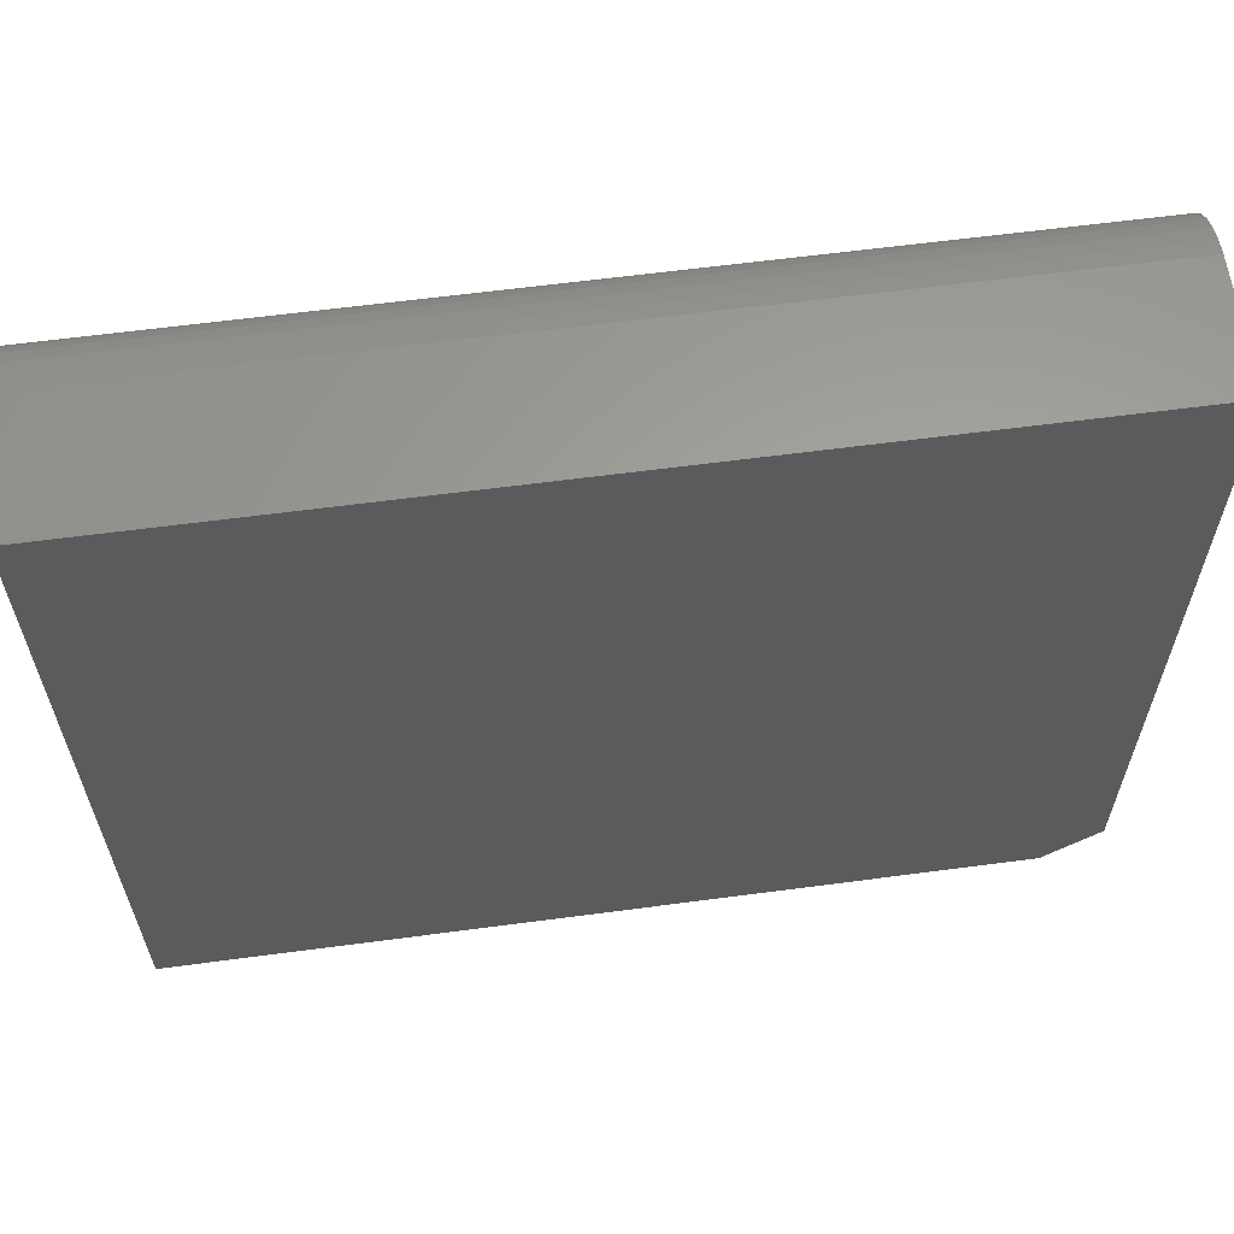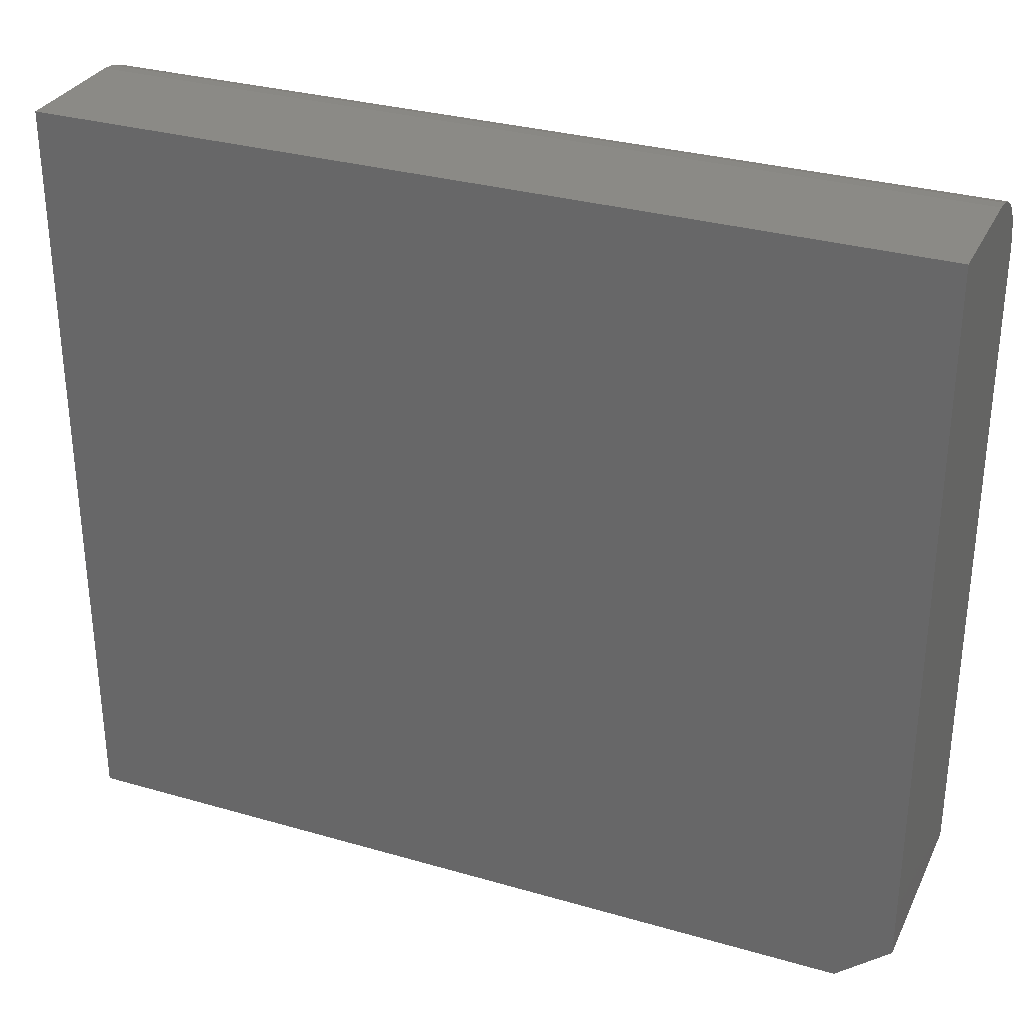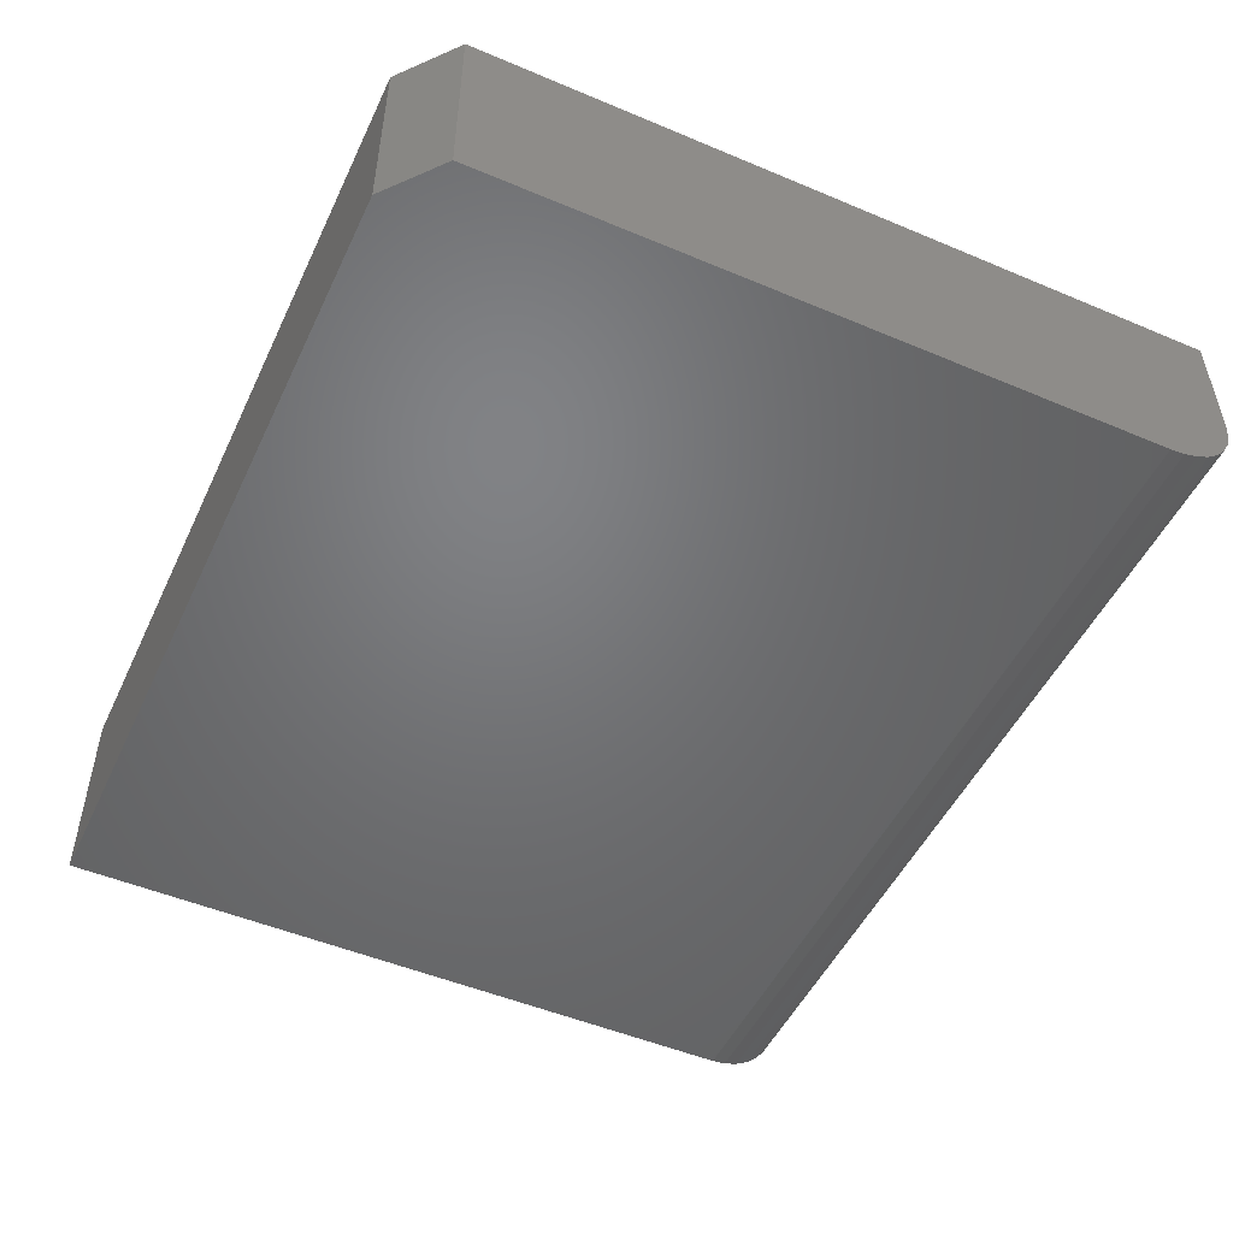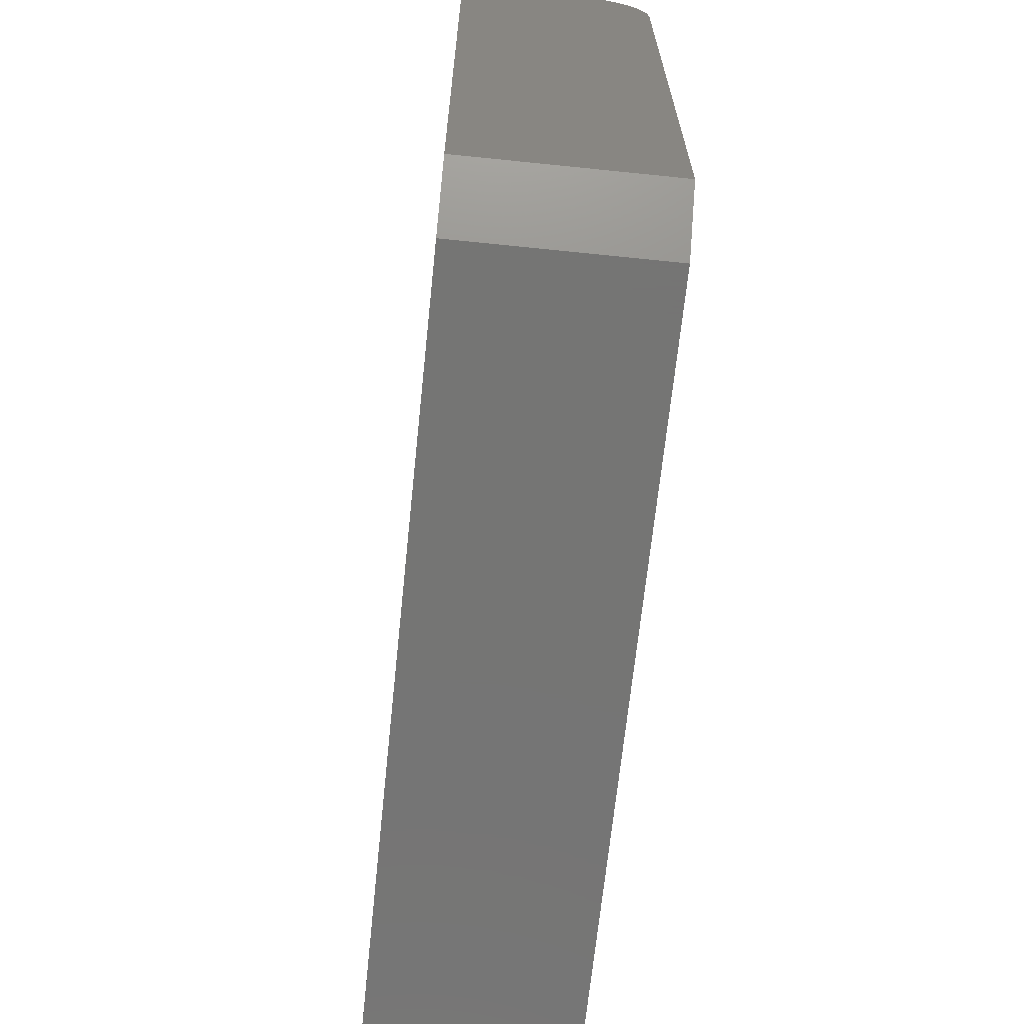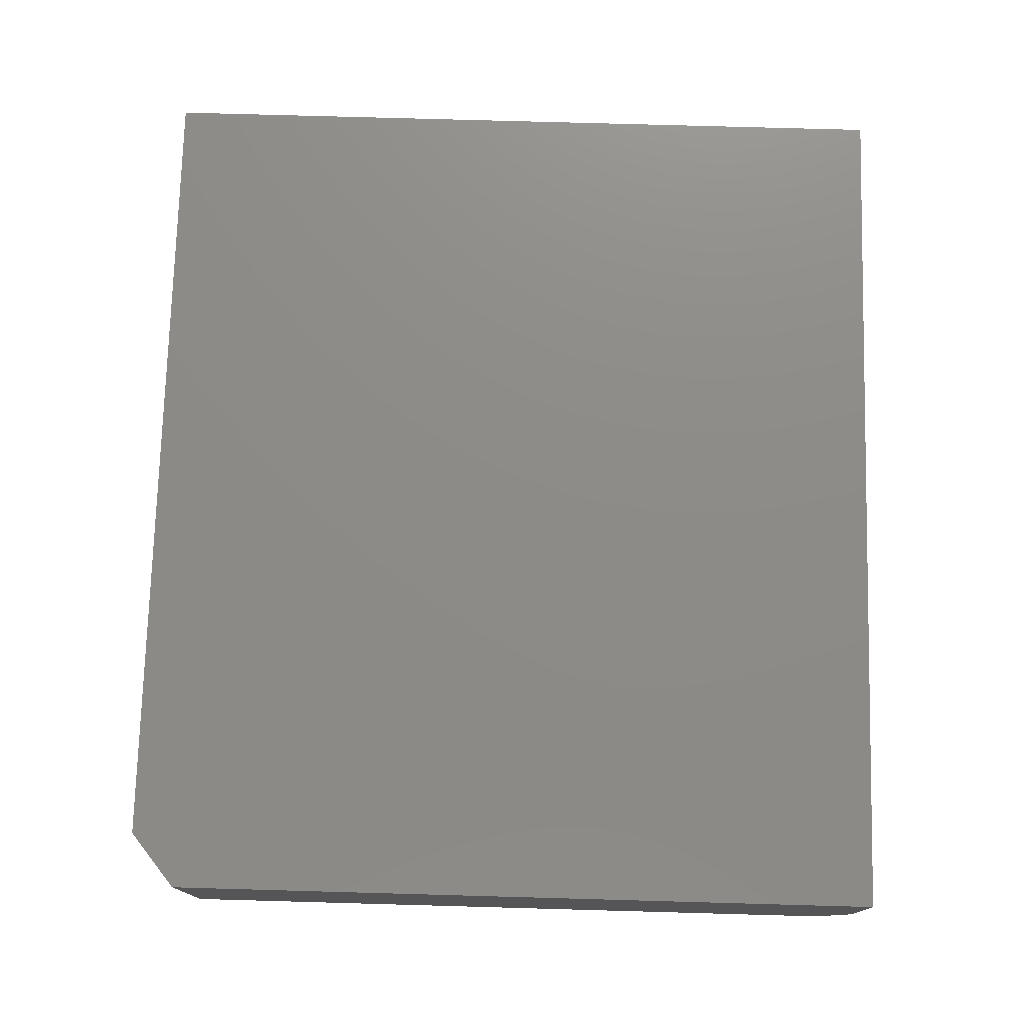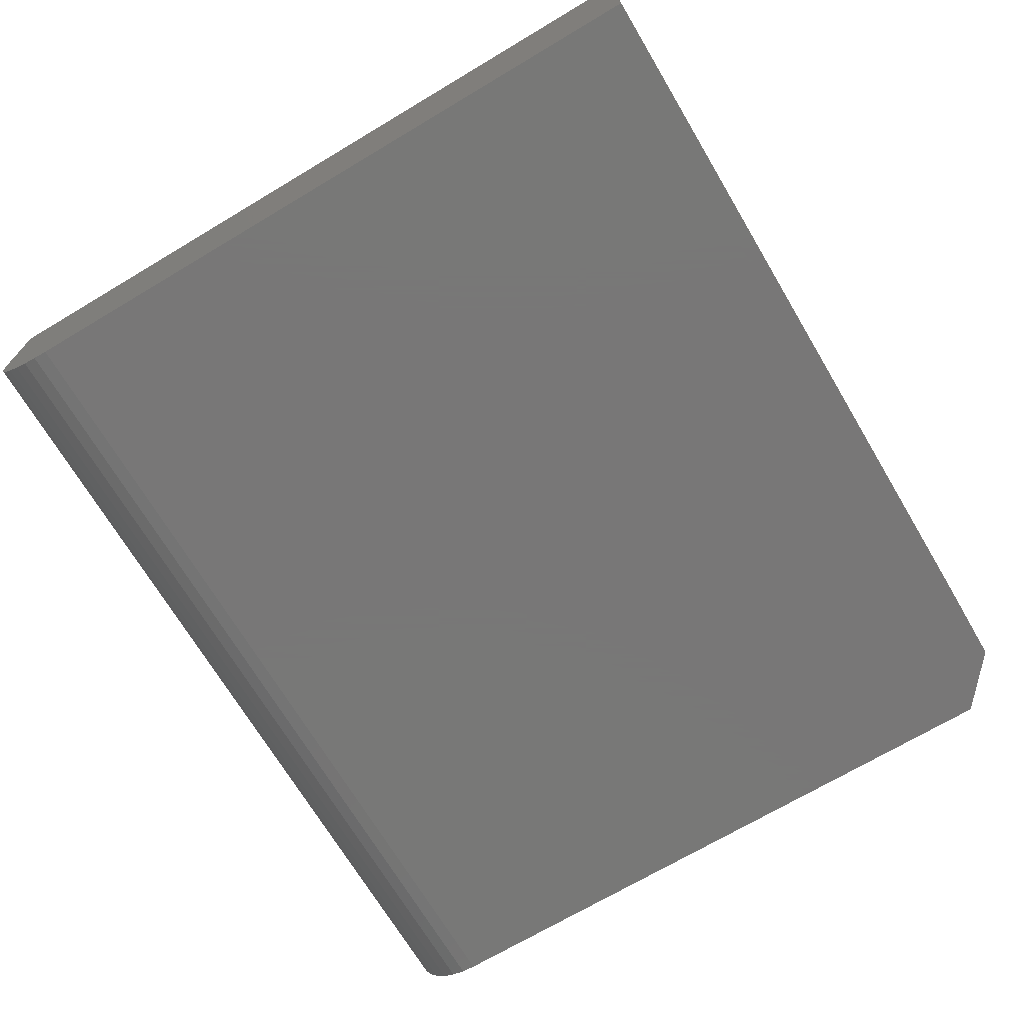
<metadata>
{"format":"stl","ext":"stl","renderer":"f3d","projection":"perspective","resolution":1024,"background":"white","views":[{"elev":61.6,"azim":172.3,"up":"+Z"},{"elev":31.0,"azim":-157.5,"up":"+Z"},{"elev":-50.2,"azim":-114.8,"up":"+Y"},{"elev":-67.1,"azim":-95.9,"up":"+Z"},{"elev":75.6,"azim":-88.4,"up":"+Y"},{"elev":-70.3,"azim":120.8,"up":"+Y"}]}
</metadata>
<code>
# stl→obj: 26 verts, 48 faces
v 0.75 -0.3359 0.5373
v -0.75 -0.3359 0.5373
v 0.75 -0.3359 -0.6641
v -0.75 -0.3359 -0.5859
v -0.6562 -0.3359 -0.6641
v -0.75 -0.3335 0.5616
v -0.75 -0.3264 0.5851
v -0.75 -0.3149 0.6067
v -0.75 -0.2993 0.6256
v -0.75 -0.2804 0.6412
v -0.75 -0.2588 0.6527
v -0.75 -0.2353 0.6599
v -0.75 -0.2109 0.6623
v -0.75 1.473e-16 0.6623
v -0.75 8.674e-18 -0.5859
v -0.6562 1.041e-17 -0.6641
v 0.75 1.665e-16 -0.6641
v 0.75 3.138e-16 0.6623
v 0.75 -0.2109 0.6623
v 0.75 -0.2353 0.6599
v 0.75 -0.2588 0.6527
v 0.75 -0.2804 0.6412
v 0.75 -0.2993 0.6256
v 0.75 -0.3149 0.6067
v 0.75 -0.3264 0.5851
v 0.75 -0.3335 0.5616
f 1 2 3
f 3 2 4
f 3 4 5
f 2 6 7
f 2 7 8
f 2 8 9
f 2 9 10
f 2 10 11
f 2 11 12
f 2 12 13
f 2 13 14
f 2 14 15
f 2 15 4
f 16 15 17
f 17 15 14
f 17 14 18
f 5 16 3
f 3 16 17
f 4 15 5
f 5 15 16
f 19 18 13
f 13 18 14
f 18 19 20
f 18 20 21
f 18 21 22
f 18 22 23
f 18 23 24
f 18 24 25
f 18 25 26
f 18 26 1
f 18 1 3
f 18 3 17
f 19 13 20
f 20 13 12
f 20 12 21
f 21 12 11
f 21 11 22
f 22 11 10
f 22 10 23
f 23 10 9
f 23 9 24
f 24 9 8
f 24 8 25
f 25 8 7
f 25 7 26
f 26 7 6
f 26 6 1
f 1 6 2

</code>
